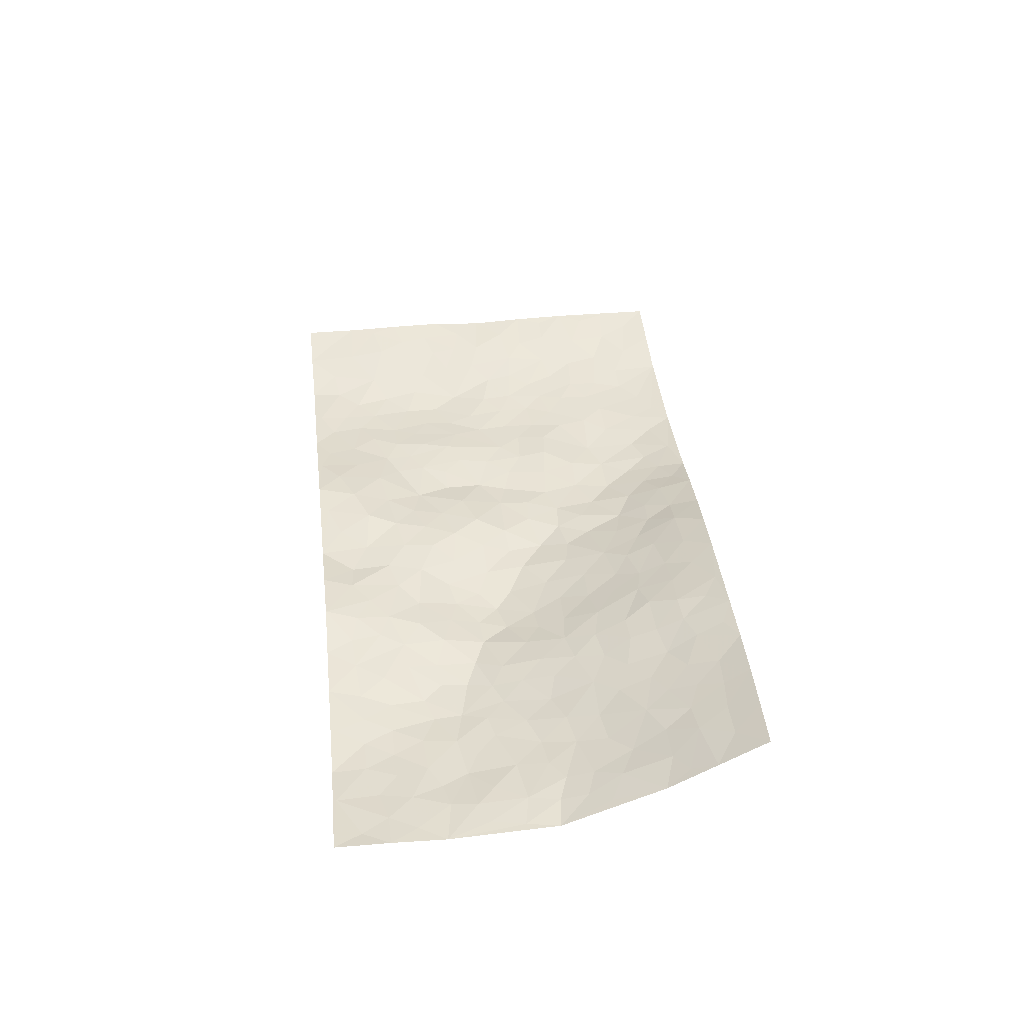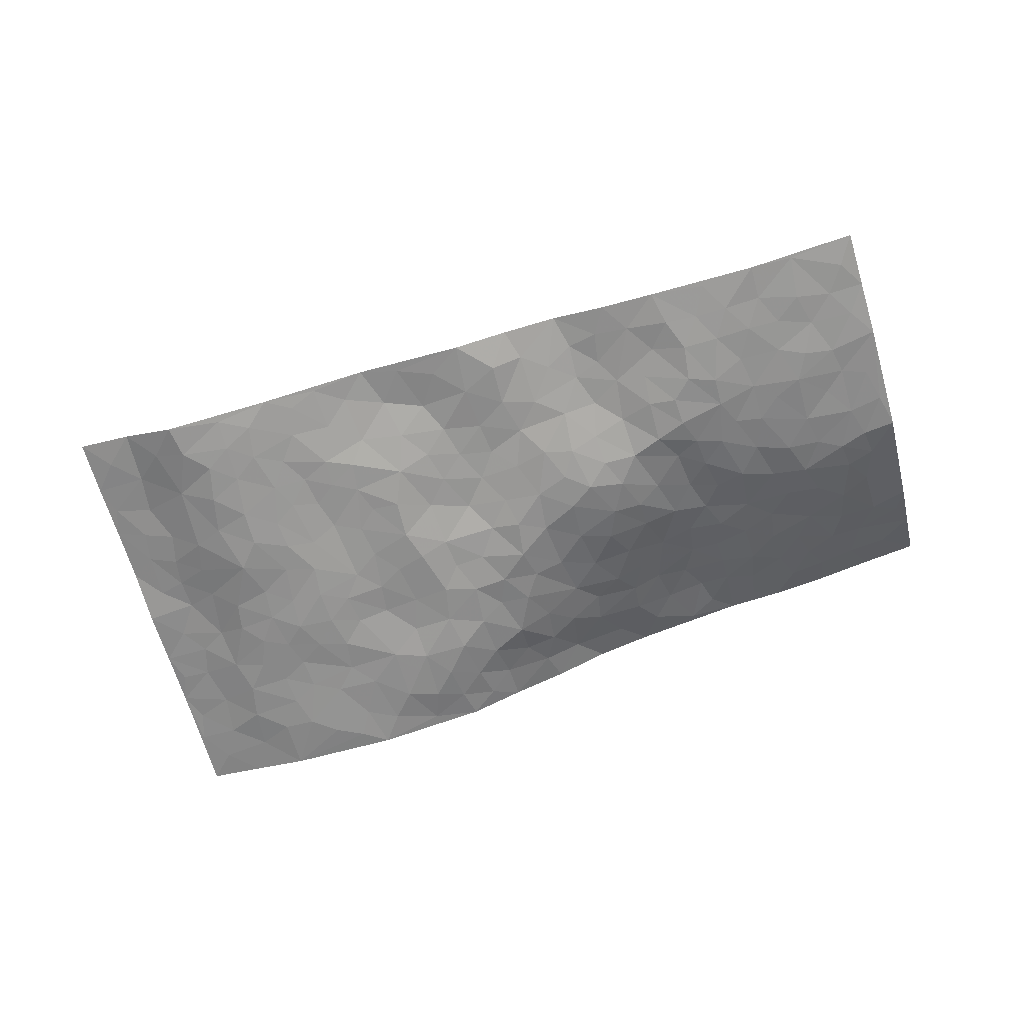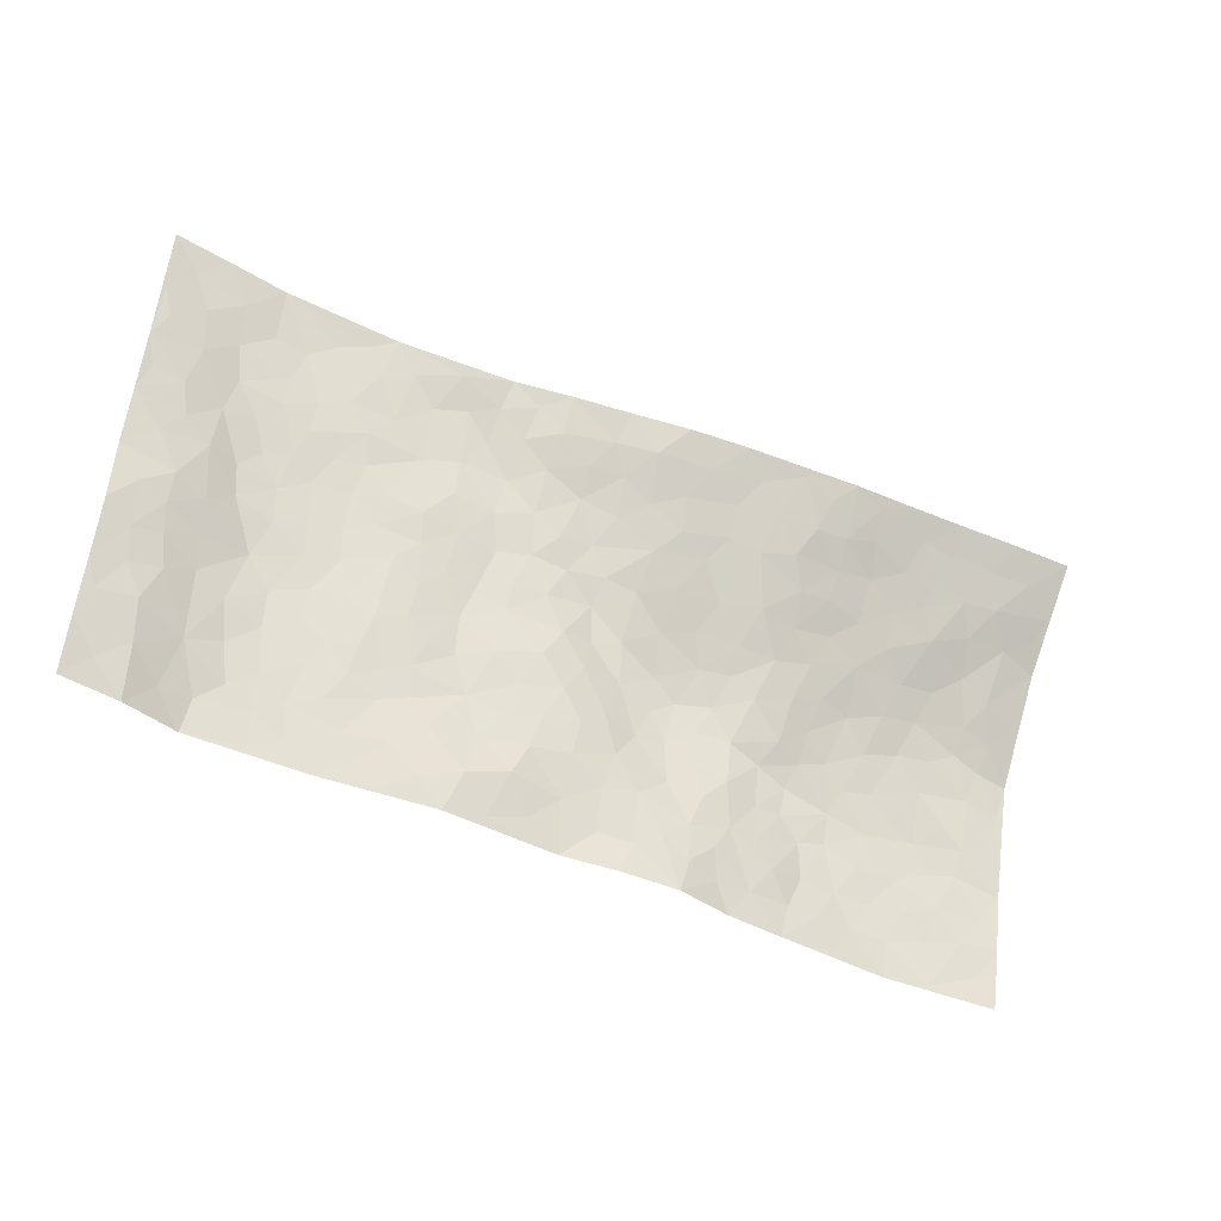
<metadata>
{"format":"obj","ext":"obj","renderer":"f3d","projection":"perspective","resolution":1024,"background":"white","views":[{"elev":39.7,"azim":76.6,"up":"+Z"},{"elev":-66.9,"azim":9.2,"up":"+Z"},{"elev":-30.2,"azim":-28.1,"up":"+Y"}]}
</metadata>
<code>
v -0.9136 0.1202 0.03573
v -0.7945 1.111 0.03808
v 1.031 -0.1222 0.00468
v 1.149 0.8188 0.2298
v -0.6866 0.4872 0.003818
v -0.854 0.6153 0.03182
v -0.7503 0.4596 0.01818
v 0.05871 0.004182 0.006065
v -0.8831 0.3677 0.03863
v -0.8164 0.4476 0.03038
v -0.6748 0.09145 -0.01873
v -0.8986 0.2439 0.03529
v -0.6146 0.3778 -0.01597
v -0.7922 0.1053 0.01814
v -0.742 0.3888 0.01524
v -0.4292 0.0619 -0.009204
v -0.8699 0.3033 0.03448
v -0.2136 0.2035 0.007904
v -0.6764 0.4147 -0.004176
v -0.7835 0.2239 0.02057
v -0.8515 0.1754 0.02567
v -0.7265 0.1606 -0.001649
v -0.5971 0.2082 -0.02133
v -0.6552 0.1628 -0.01876
v -0.7836 0.3119 0.0253
v -0.8125 0.3788 0.02788
v -0.6866 0.2696 -0.004559
v -0.6069 0.2929 -0.0209
v -0.7401 0.5899 0.0246
v -0.868 0.4915 0.03994
v -0.5519 1.082 0.004096
v -0.4491 0.2867 -0.01716
v 0.3371 0.1269 0.008351
v -0.8238 0.8632 0.03997
v -0.2592 0.4358 -0.00688
v -0.6304 0.844 0.000421
v -0.6376 0.924 0.004301
v -0.4674 0.5108 -0.0186
v -0.4662 0.6757 -0.018
v -0.3073 1.052 -0.002536
v -0.809 0.7986 0.03459
v -0.5329 0.6401 -0.01484
v -0.2381 0.7969 -0.01411
v -0.415 0.3406 -0.01373
v -0.3723 0.2802 -0.007722
v -0.4153 0.2219 -0.01178
v -0.3107 0.6875 -0.009106
v -0.2383 0.6013 -0.009098
v 0.2809 0.451 -0.02662
v -0.2468 0.2609 -0.00508
v -0.07599 0.633 -0.01444
v -0.2384 0.6713 -0.004518
v -0.2361 0.09614 0.01569
v -0.4804 0.7828 -0.008773
v -0.3113 0.2418 -0.006543
v -0.733 0.7199 0.02277
v 0.064 0.3527 0.01058
v 0.1576 0.3318 -0.0007742
v 0.4103 0.4121 -0.02258
v 0.0315 0.5602 -0.007348
v -0.03792 0.5732 -0.008649
v 0.2267 0.6127 0.004525
v -0.5304 0.4215 -0.02502
v -0.6183 0.662 -0.005731
v -0.789 0.9203 0.03627
v -0.4835 0.1967 -0.01933
v -0.3062 0.05828 0.006056
v -0.6757 0.56 0.007895
v -0.5358 0.2465 -0.02154
v -0.5515 0.09319 -0.01519
v -0.1857 0.03408 0.02159
v -0.5443 0.1627 -0.02035
v -0.4795 0.1196 -0.01702
v -0.3665 0.09051 -0.003451
v -0.3783 0.1589 -0.007531
v -0.7443 0.7899 0.02655
v -0.8012 0.9862 0.03761
v -0.6144 0.5961 -0.008956
v 0.1729 0.9782 0.09073
v -0.6593 0.7692 0.005991
v -0.463 0.3818 -0.01956
v -0.396 0.521 -0.01692
v 0.1349 0.5672 -0.01577
v 0.06868 0.4869 -0.003183
v 0.1136 0.4179 -0.001694
v -0.04902 0.1448 0.0208
v -0.4274 0.7358 -0.01419
v -0.7823 0.6697 0.02952
v -0.5877 0.7766 -0.005623
v -0.3528 0.3503 -0.005727
v -0.5382 0.3428 -0.02383
v -0.3571 0.7456 -0.01277
v -0.05419 0.5035 -0.008822
v -0.1492 0.4655 -0.01569
v -0.5079 0.7244 -0.01262
v 0.0622 0.1198 0.006807
v -0.2929 0.5581 -0.009644
v -0.2481 0.3287 -0.005869
v -0.1191 0.5302 -0.01698
v -0.07468 0.4027 0.0009743
v -0.8389 0.7393 0.0374
v -0.5692 0.7054 -0.01066
v -0.6794 0.675 0.01367
v -0.2894 0.155 0.004282
v -0.3961 0.5938 -0.01802
v -0.5736 0.4874 -0.02293
v -0.03078 0.3396 0.004799
v -0.05898 0.2675 0.005132
v -0.3829 0.6714 -0.01654
v 0.2534 0.7051 0.03222
v 0.08191 0.216 0.01211
v 0.02009 0.2824 0.01138
v 0.09945 0.288 0.01263
v -0.3251 0.4143 -0.00503
v -0.1142 0.2081 0.007946
v -0.5344 0.565 -0.01576
v -0.4496 0.4469 -0.02009
v -0.3842 0.4495 -0.01248
v -0.1835 0.5587 -0.01186
v -0.1559 0.3798 -0.01353
v -0.2381 0.5078 -0.009343
v -0.1329 0.2973 -0.006454
v 0.01873 0.4217 0.008325
v -0.4696 0.6011 -0.01676
v -0.008317 0.2103 0.01364
v -0.1429 0.1214 0.02273
v -0.3074 0.3057 -0.006939
v -0.809 0.5473 0.03217
v -0.7515 0.5232 0.0225
v 0.2014 0.409 -0.01843
v 0.2953 0.2122 -0.002593
v 0.2036 0.5034 -0.01656
v 0.137 0.4828 -0.01551
v 0.2714 0.3703 -0.02496
v 0.9077 0.393 0.01398
v 0.3305 0.4045 -0.03112
v 0.362 0.2797 -0.01386
v 0.2872 0.543 -0.007075
v 0.2906 0.9549 0.1267
v -0.1571 0.6518 -0.008773
v 0.5785 0.7941 0.1395
v 0.6565 0.8963 0.1838
v -0.05795 0.8024 -0.0112
v 0.103 0.8594 0.03988
v -0.2192 0.386 -0.008049
v -0.3299 0.6187 -0.01297
v -0.008808 0.06391 0.01157
v -0.09639 0.04372 0.0167
v 0.1804 -0.009941 0.02251
v 0.1735 0.8453 0.05062
v 0.1282 0.6964 0.001431
v 0.5028 0.1446 -0.01205
v 0.4343 0.2474 -0.007771
v 0.7114 0.4472 0.01219
v 0.6468 0.4731 0.02265
v 0.5291 0.07951 -0.008727
v 0.6065 0.1621 -0.03017
v 0.515 0.3085 -0.02388
v 0.1595 0.6328 -0.002026
v 0.07676 0.6309 -0.009438
v 0.002896 0.7428 -0.005739
v 0.05759 0.6985 0.0001857
v 0.09593 0.7918 0.01313
v 0.0006743 0.6459 -0.01139
v 0.1728 0.7628 0.02719
v 0.4121 0.9346 0.1504
v 0.1473 0.9127 0.06664
v -0.105 0.874 -0.008228
v -0.03223 0.8972 0.01011
v -0.1598 0.8147 -0.01314
v -0.06377 1.019 0.02494
v -0.08281 0.7198 -0.01057
v -0.172 0.7349 -0.006503
v 0.02082 0.8398 0.01022
v 0.05321 0.9985 0.06082
v 0.3629 0.7049 0.05262
v 0.3114 0.6368 0.02206
v 0.4551 0.5462 0.0181
v 0.3826 0.4874 -0.01359
v 0.4026 0.6221 0.03271
v 0.5657 0.6693 0.08706
v 0.4914 0.6226 0.0572
v 0.428 0.6813 0.06142
v 0.2306 0.8983 0.09328
v 0.234 0.7998 0.05233
v 0.3015 0.8209 0.07982
v 0.4064 0.8181 0.1039
v 0.4684 0.7308 0.09109
v 0.362 0.5612 0.003797
v -0.7141 0.9693 0.02126
v -0.5226 0.895 -0.006135
v -0.712 0.8757 0.02167
v -0.673 1.096 0.02189
v -0.7449 1.046 0.02762
v -0.6366 1.014 0.01298
v -0.5651 0.9696 -0.001855
v -0.4322 0.9977 -0.007197
v -0.4943 0.9614 -0.007879
v -0.5364 0.8253 -0.005333
v -0.4012 0.8778 -0.007026
v -0.4668 0.8524 -0.007857
v -0.3414 0.9578 -0.005261
v -0.224 0.9205 -0.009834
v -0.3681 1.021 -0.005593
v -0.3054 0.8677 -0.01036
v -0.2684 0.9842 -0.004076
v -0.167 1.007 0.0099
v -0.3591 0.8185 -0.007811
v -0.1499 0.9347 -0.003752
v -0.08524 0.9548 0.009806
v 0.3053 0.7502 0.05843
v 0.4039 0.7527 0.08132
v 0.3496 0.883 0.1176
v 0.5403 0.7357 0.1113
v 0.4921 0.8094 0.125
v 0.5469 0.8985 0.1634
v 0.4501 0.8715 0.1338
v 0.6032 0.8565 0.1608
v 0.4969 0.4406 0.0009061
v 0.4474 0.4836 -0.002622
v 0.6117 0.5322 0.03937
v 0.566 0.5953 0.05644
v 0.5326 0.5277 0.02729
v 0.4337 0.1475 -0.002149
v 0.5789 0.2738 -0.02886
v 0.5785 0.457 0.01702
v 0.4512 0.343 -0.02071
v 0.04295 0.9176 0.04061
v -0.008967 0.9698 0.03212
v 0.3943 0.09516 0.005908
v 0.6683 -0.06045 -0.01735
v 0.299 0.3068 -0.02002
v 0.3756 0.3493 -0.02452
v 0.6701 0.1745 -0.03214
v 0.903 0.8614 0.2018
v 1.065 0.1252 0.003006
v 0.6405 0.7247 0.1127
v 0.8335 0.3937 0.006251
v 0.6304 0.664 0.09023
v 1.095 0.3729 0.01596
v 0.7612 0.2093 -0.02067
v 0.6225 0.3997 0.000511
v 0.8721 0.2118 -0.01409
v 0.6685 0.343 -0.01222
v 0.545 -0.05697 -0.008613
v 0.1793 0.2414 0.0064
v 0.5698 0.01525 -0.01678
v 0.2307 0.3009 -0.01317
v 0.5055 0.2145 -0.02033
v 0.9615 0.1534 -0.004095
v 0.7539 0.378 0.0002585
v 0.6431 0.01105 -0.02071
v 0.5574 0.3657 -0.007014
v 0.7092 0.294 -0.01623
v 0.3729 0.1982 0.001843
v 0.5676 0.2115 -0.02799
v 0.3319 0.04846 0.01634
v 0.4233 -0.04109 0.00149
v 0.3035 -0.0245 0.02809
v 0.2729 0.09173 0.01372
v 0.147 0.1621 0.008334
v 0.2261 0.1725 0.005847
v 0.6859 0.07118 -0.02851
v 0.8842 0.3224 0.0009198
v 0.8309 0.1266 -0.01842
v 0.7156 -3.476e-05 -0.02605
v 0.7725 0.2988 -0.01173
v 0.8156 0.2476 -0.01385
v 0.9808 0.212 0.003487
v 0.87 0.4679 0.02687
v 0.7653 0.05902 -0.02626
v 0.8368 0.05394 -0.0181
v 0.9403 0.2589 0.002917
v 1.04 0.2281 0.007177
v 0.9951 0.3232 0.01142
v 0.6769 0.2395 -0.02749
v 0.8881 0.002754 -0.01512
v 0.3967 0.02433 0.004624
v 0.4757 0.01954 -0.004249
v 0.1391 0.07043 0.005054
v 0.2093 0.05673 0.01606
v 1.122 0.6028 0.1081
v 0.7962 -0.01201 -0.02206
v 0.7374 0.1335 -0.02514
v 1.068 0.3003 0.01113
v 1.024 0.39 0.01943
v 0.895 0.1476 -0.0145
v 0.6065 0.08219 -0.02571
v 0.7883 -0.08931 -0.0237
v 0.6075 0.3292 -0.01746
v 1.001 -0.05522 -0.002305
v 1.048 0.001356 0.005521
v 0.9169 0.07391 -0.008772
v 0.9679 0.01064 -0.004279
v 0.8838 -0.09458 -0.01275
v 1.015 0.06875 0.0001959
v 0.7892 0.4652 0.02519
v 0.8236 0.5344 0.05145
v 0.717 0.5496 0.053
v 0.9648 0.5728 0.074
v 0.7779 0.6709 0.09941
v 1.087 0.4909 0.06097
v 0.9006 0.5345 0.05331
v 0.9828 0.4783 0.04328
v 0.8769 0.6293 0.09966
v 0.9665 0.4186 0.02259
v 1.041 0.45 0.03961
v 1.026 0.5317 0.07082
v 0.778 0.5954 0.07421
v 0.7066 0.6352 0.08007
v 0.6454 0.5961 0.06089
v 1.008 0.7092 0.1538
v 0.8691 0.7502 0.1449
v 0.9593 0.6494 0.1144
v 1.045 0.6386 0.119
v 0.9345 0.7143 0.1422
v 1.134 0.7112 0.1688
v 0.844 0.6899 0.1167
v 1.105 0.66 0.1371
v 0.9049 0.8004 0.1727
v 1.026 0.8399 0.2174
v 0.7799 0.8804 0.1898
v 0.9835 0.7818 0.1798
v 1.07 0.7691 0.1897
v 0.8248 0.8162 0.1648
v 0.7154 0.7991 0.1484
v 0.6475 0.7877 0.1407
v 0.7154 0.862 0.1759
v 0.7211 0.7265 0.1135
v 0.7919 0.7524 0.1338
f 29 6 128
f 12 21 20
f 26 10 9
f 55 45 46
f 27 19 15
f 26 9 17
f 101 6 88
f 12 1 21
f 7 15 19
f 125 86 96
f 84 123 85
f 129 29 128
f 25 27 15
f 12 20 17
f 73 75 66
f 22 14 11
f 26 17 25
f 9 12 17
f 25 15 26
f 5 129 7
f 52 146 48
f 55 18 50
f 7 19 5
f 20 27 25
f 124 82 105
f 41 76 34
f 20 14 22
f 14 20 21
f 14 21 1
f 24 22 11
f 24 27 22
f 72 66 69
f 69 32 91
f 70 24 11
f 24 23 27
f 17 20 25
f 27 20 22
f 10 15 7
f 10 26 15
f 23 28 27
f 27 13 19
f 28 23 69
f 13 27 28
f 119 121 94
f 10 7 129
f 6 30 128
f 9 10 30
f 36 192 80
f 80 102 89
f 118 81 44
f 64 103 78
f 115 126 86
f 45 32 46
f 91 63 13
f 129 68 29
f 95 87 54
f 95 54 199
f 202 40 204
f 82 97 105
f 29 88 6
f 18 55 104
f 148 126 71
f 38 82 124
f 50 18 122
f 117 82 38
f 5 19 106
f 82 117 118
f 80 64 102
f 127 45 55
f 194 77 190
f 98 35 114
f 39 124 105
f 127 50 98
f 106 19 13
f 66 75 46
f 39 95 42
f 63 117 38
f 95 89 102
f 101 56 76
f 51 140 99
f 18 53 126
f 62 83 132
f 45 127 90
f 112 113 57
f 103 29 68
f 130 85 58
f 109 39 105
f 35 94 121
f 113 246 58
f 151 165 163
f 120 100 94
f 114 127 98
f 192 190 65
f 95 39 87
f 36 191 37
f 67 104 74
f 56 101 88
f 13 63 106
f 192 34 76
f 268 241 243
f 108 115 125
f 93 84 60
f 133 84 85
f 156 288 157
f 101 76 41
f 80 103 64
f 105 97 146
f 99 61 51
f 92 109 47
f 125 96 111
f 158 227 153
f 75 104 55
f 69 66 32
f 81 91 32
f 106 78 68
f 42 64 78
f 77 34 65
f 24 70 72
f 75 73 16
f 16 71 67
f 2 34 77
f 13 28 91
f 103 56 88
f 56 80 76
f 72 69 23
f 11 16 70
f 16 73 70
f 16 67 74
f 115 18 126
f 24 72 23
f 73 72 70
f 16 74 75
f 72 73 66
f 32 45 44
f 84 83 60
f 66 46 32
f 78 106 116
f 117 63 81
f 67 53 104
f 103 68 78
f 69 91 28
f 36 80 89
f 106 38 116
f 106 68 5
f 81 118 117
f 62 132 138
f 32 44 81
f 53 67 71
f 57 58 85
f 123 100 107
f 93 60 61
f 33 230 224
f 8 96 147
f 132 133 130
f 140 48 119
f 93 100 123
f 122 98 50
f 164 60 160
f 53 71 126
f 125 112 108
f 193 194 195
f 75 55 46
f 63 91 81
f 56 103 80
f 196 198 31
f 18 104 53
f 121 48 97
f 38 106 63
f 118 97 82
f 97 35 121
f 51 172 140
f 130 134 49
f 87 39 109
f 288 252 263
f 97 114 35
f 47 43 92
f 57 113 58
f 248 130 58
f 34 101 41
f 114 90 127
f 116 124 42
f 145 94 35
f 118 114 97
f 167 79 175
f 98 145 35
f 85 123 57
f 43 47 52
f 199 36 89
f 42 78 116
f 159 83 62
f 88 29 103
f 74 104 75
f 118 44 90
f 173 140 172
f 42 95 102
f 190 192 37
f 65 190 77
f 89 95 199
f 125 111 112
f 92 87 109
f 18 115 122
f 177 180 176
f 112 57 107
f 109 105 146
f 93 94 100
f 285 286 275
f 96 86 147
f 137 232 131
f 57 123 107
f 87 92 208
f 49 134 136
f 132 130 49
f 161 164 162
f 50 127 55
f 122 108 107
f 122 107 100
f 48 140 52
f 118 90 114
f 99 119 94
f 123 84 93
f 36 37 192
f 48 121 119
f 120 122 100
f 39 42 124
f 38 124 116
f 248 58 246
f 44 45 90
f 98 122 120
f 146 52 47
f 94 93 99
f 168 209 170
f 212 183 188
f 202 197 200
f 42 102 64
f 107 108 112
f 99 93 61
f 8 280 96
f 112 111 113
f 125 115 86
f 115 108 122
f 128 30 10
f 5 68 129
f 10 129 128
f 132 49 138
f 83 84 133
f 130 133 85
f 83 133 132
f 248 134 130
f 156 152 224
f 151 110 165
f 212 186 211
f 153 224 249
f 254 251 244
f 246 261 262
f 225 158 249
f 49 136 179
f 185 184 150
f 214 188 181
f 181 188 182
f 161 163 174
f 143 170 172
f 110 211 185
f 184 79 167
f 174 228 169
f 62 110 159
f 163 150 144
f 210 169 229
f 170 143 168
f 176 211 110
f 98 120 145
f 94 145 120
f 48 146 97
f 109 146 47
f 148 86 126
f 147 86 148
f 71 8 148
f 8 147 148
f 244 276 254
f 232 136 134
f 174 143 161
f 60 83 160
f 163 162 151
f 159 160 83
f 261 281 262
f 259 281 149
f 219 220 59
f 246 113 111
f 33 255 131
f 157 256 152
f 137 255 153
f 230 278 279
f 262 260 33
f 154 155 242
f 131 255 137
f 248 131 232
f 281 280 149
f 259 258 278
f 220 179 59
f 159 151 160
f 162 160 151
f 164 61 60
f 228 174 144
f 144 174 163
f 159 110 151
f 161 172 164
f 186 184 185
f 161 162 163
f 61 164 51
f 160 162 164
f 187 217 213
f 150 163 165
f 205 202 200
f 79 184 139
f 170 43 173
f 174 169 143
f 161 143 172
f 167 144 150
f 176 180 183
f 172 170 173
f 223 226 221
f 185 150 165
f 99 140 119
f 207 206 203
f 172 51 164
f 43 52 173
f 173 52 140
f 167 175 228
f 228 229 169
f 210 168 169
f 177 110 62
f 189 138 179
f 62 138 177
f 136 232 233
f 181 182 222
f 150 184 167
f 178 180 189
f 49 179 138
f 177 138 189
f 180 178 182
f 178 179 220
f 307 308 304
f 222 223 221
f 215 187 188
f 176 183 212
f 187 213 186
f 214 215 188
f 185 211 186
f 237 181 239
f 182 188 183
f 110 185 165
f 216 215 141
f 211 176 212
f 182 183 180
f 176 110 177
f 213 184 186
f 178 189 179
f 177 189 180
f 195 190 37
f 197 198 200
f 195 194 190
f 34 192 65
f 80 192 76
f 37 196 195
f 194 2 77
f 193 2 194
f 196 37 191
f 31 193 195
f 198 196 191
f 31 195 196
f 199 201 191
f 197 204 31
f 198 191 201
f 31 198 197
f 201 199 54
f 36 199 191
f 54 208 201
f 208 43 205
f 208 54 87
f 198 201 200
f 206 205 203
f 43 170 203
f 210 207 209
f 40 202 206
f 31 204 40
f 197 202 204
f 208 205 200
f 43 203 205
f 205 206 202
f 203 209 207
f 171 40 207
f 40 206 207
f 208 200 201
f 43 208 92
f 170 209 203
f 168 143 169
f 207 210 171
f 168 210 209
f 188 187 212
f 212 187 186
f 166 139 213
f 184 213 139
f 237 214 181
f 215 214 141
f 216 141 218
f 213 217 166
f 142 166 216
f 217 216 166
f 187 215 217
f 216 217 215
f 237 141 214
f 142 216 218
f 223 222 182
f 179 136 59
f 223 220 219
f 267 238 251
f 237 327 141
f 223 182 178
f 158 290 253
f 220 223 178
f 59 233 227
f 233 59 136
f 248 246 131
f 153 249 158
f 251 254 267
f 223 219 226
f 111 261 246
f 297 251 238
f 276 256 157
f 167 228 144
f 229 228 175
f 175 171 229
f 229 171 210
f 260 257 33
f 265 271 272
f 266 289 283
f 269 243 250
f 249 224 152
f 266 283 271
f 227 233 137
f 253 227 158
f 325 313 320
f 135 264 275
f 310 329 239
f 270 298 297
f 249 256 225
f 275 273 269
f 311 222 221
f 155 154 299
f 234 276 157
f 310 311 299
f 222 239 181
f 221 226 155
f 266 263 252
f 242 290 244
f 264 273 275
f 273 264 243
f 242 244 154
f 276 290 225
f 288 234 157
f 240 282 302
f 275 286 306
f 225 290 158
f 234 263 284
f 241 254 276
f 233 232 137
f 137 153 227
f 264 135 238
f 244 251 154
f 260 259 257
f 227 253 219
f 33 224 255
f 154 297 299
f 240 302 307
f 297 154 251
f 264 268 243
f 253 226 219
f 271 284 263
f 277 294 293
f 290 242 253
f 241 234 284
f 59 227 219
f 242 155 226
f 252 245 231
f 157 152 156
f 257 230 33
f 152 256 249
f 278 230 257
f 262 33 131
f 224 153 255
f 259 278 257
f 134 248 232
f 230 279 224
f 96 261 111
f 261 96 280
f 280 281 261
f 246 262 131
f 252 247 245
f 268 267 241
f 283 277 272
f 288 247 252
f 275 274 285
f 295 291 294
f 267 268 264
f 263 234 288
f 309 310 299
f 290 276 244
f 283 272 271
f 267 254 241
f 265 243 241
f 236 240 285
f 297 238 270
f 303 305 298
f 241 276 234
f 221 155 299
f 272 277 293
f 250 243 287
f 286 285 240
f 284 271 265
f 271 263 266
f 295 3 291
f 225 256 276
f 241 284 265
f 289 266 231
f 3 292 291
f 321 235 323
f 293 294 296
f 279 278 258
f 245 279 258
f 279 156 224
f 260 281 259
f 280 8 149
f 262 281 260
f 231 266 252
f 267 264 238
f 306 304 270
f 283 289 295
f 243 269 273
f 236 269 250
f 294 292 296
f 274 236 285
f 269 274 275
f 250 287 293
f 245 289 231
f 236 274 269
f 156 279 247
f 242 226 253
f 247 279 245
f 243 265 287
f 288 156 247
f 265 272 293
f 296 292 236
f 293 287 265
f 295 294 277
f 277 283 295
f 236 250 296
f 289 3 295
f 292 294 291
f 293 296 250
f 300 304 308
f 325 320 235
f 329 330 326
f 270 304 303
f 270 303 298
f 309 305 301
f 135 306 270
f 299 297 298
f 298 309 299
f 238 135 270
f 300 314 305
f 303 300 305
f 304 306 307
f 300 303 304
f 282 319 315
f 322 325 235
f 275 306 135
f 307 306 286
f 240 307 286
f 308 307 302
f 302 282 308
f 308 282 315
f 305 309 298
f 310 309 301
f 310 301 329
f 310 239 311
f 222 311 239
f 299 311 221
f 319 312 315
f 312 323 316
f 301 305 318
f 305 314 316
f 300 308 315
f 316 314 312
f 312 314 315
f 315 314 300
f 323 312 324
f 316 313 318
f 282 4 317
f 330 313 325
f 4 321 324
f 235 320 323
f 282 317 319
f 312 319 317
f 326 325 322
f 316 320 313
f 316 318 305
f 142 218 327
f 327 218 141
f 316 323 320
f 324 312 317
f 4 324 317
f 321 323 324
f 318 313 330
f 328 326 322
f 326 327 329
f 329 327 237
f 326 328 327
f 322 142 328
f 327 328 142
f 329 237 239
f 301 318 330
f 326 330 325
f 330 329 301

</code>
